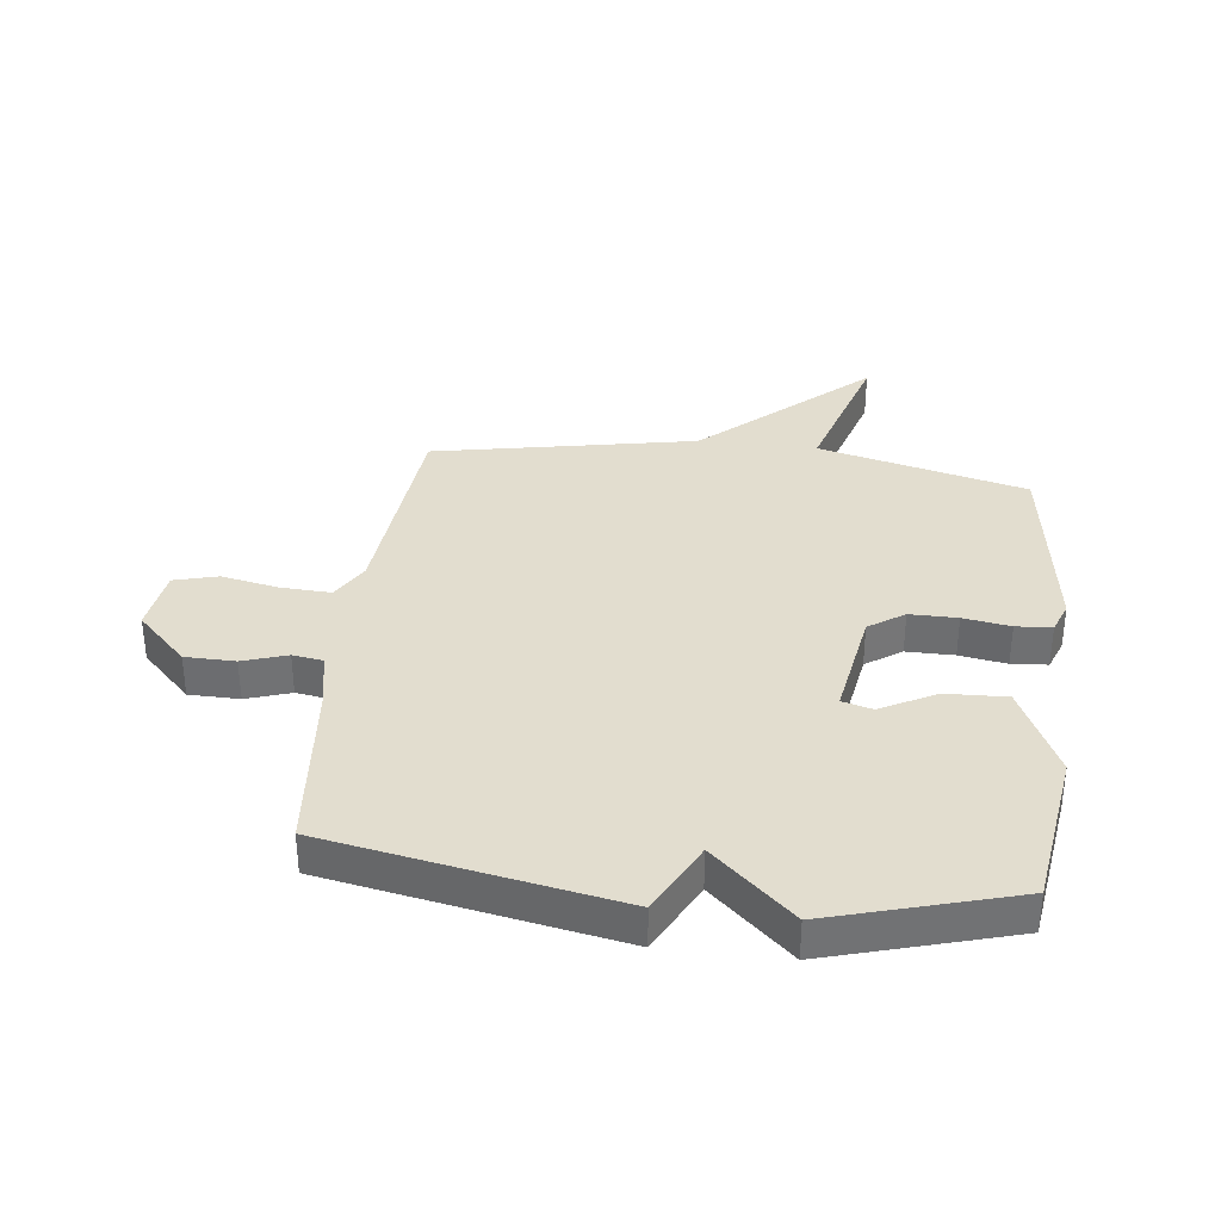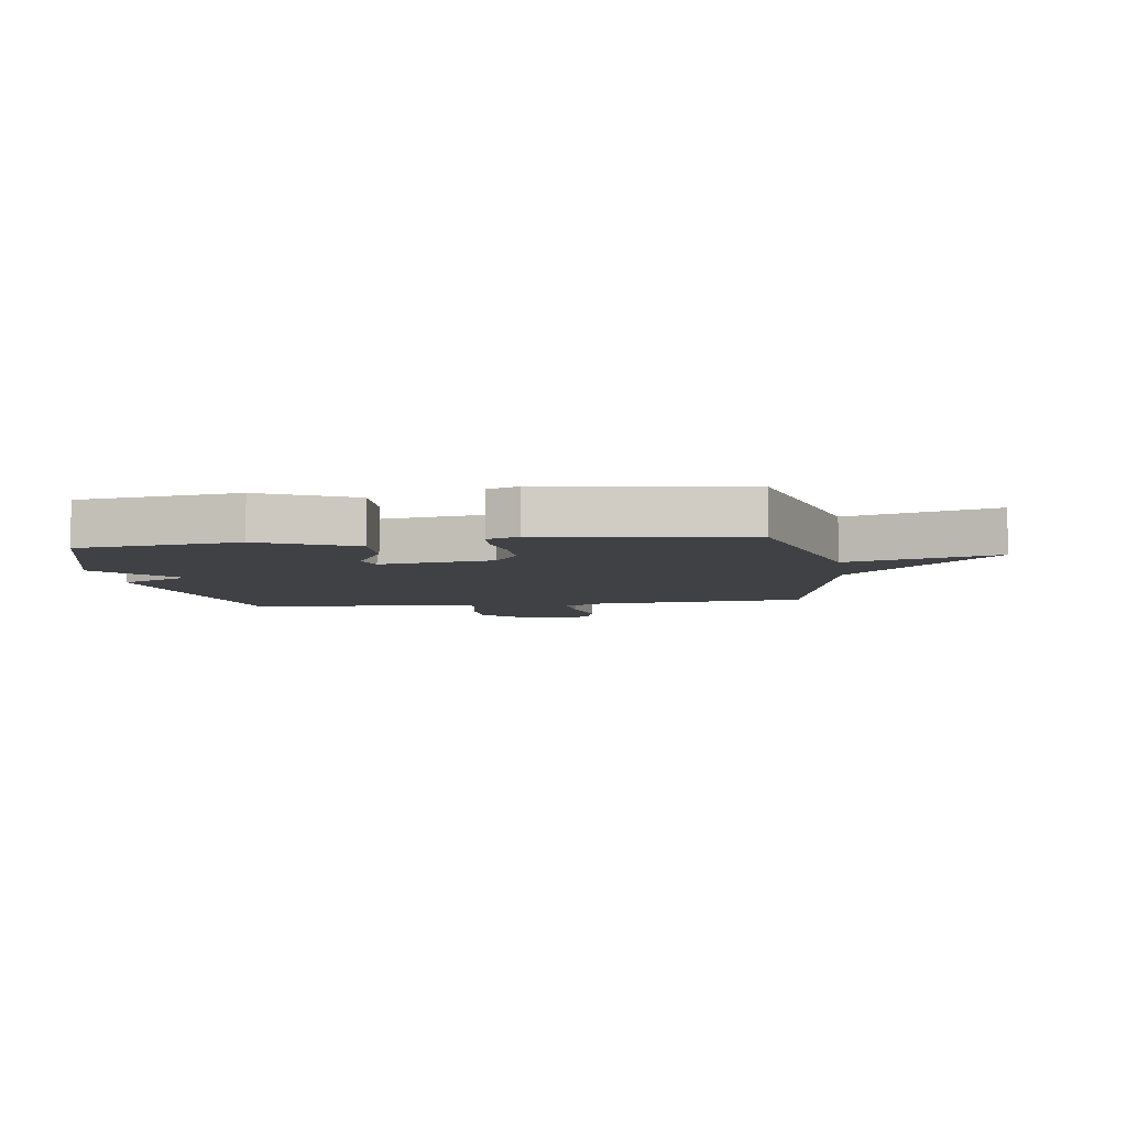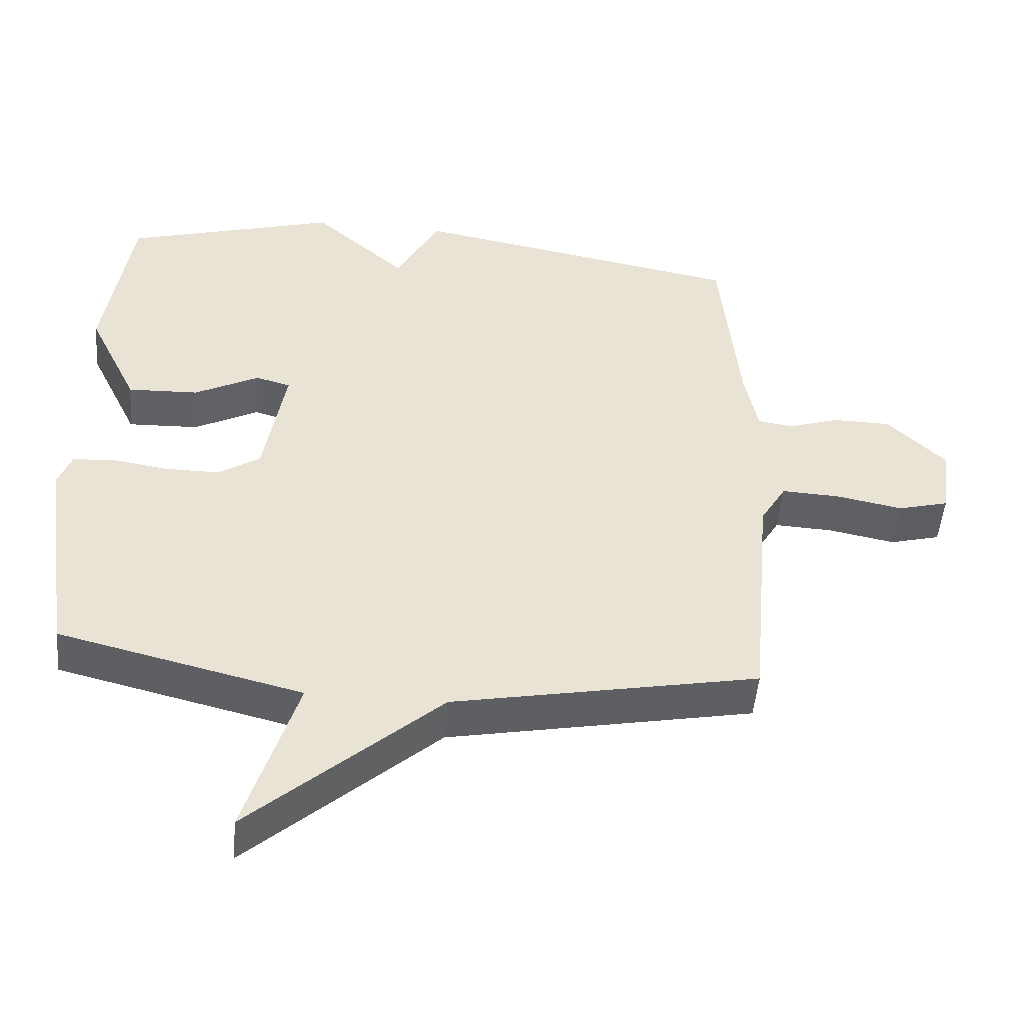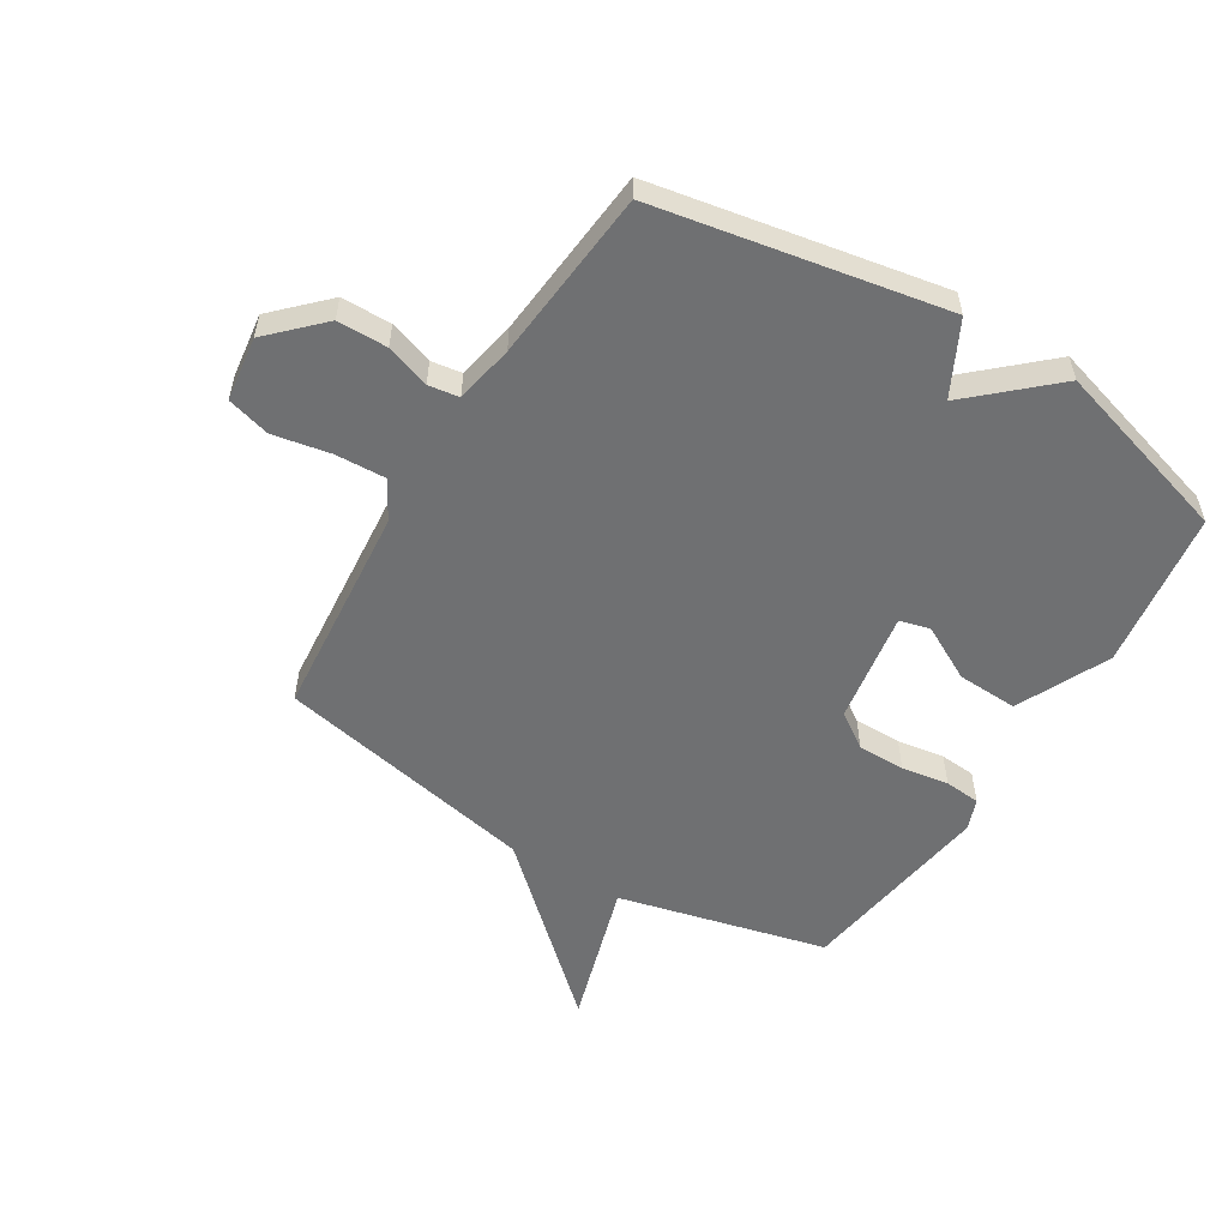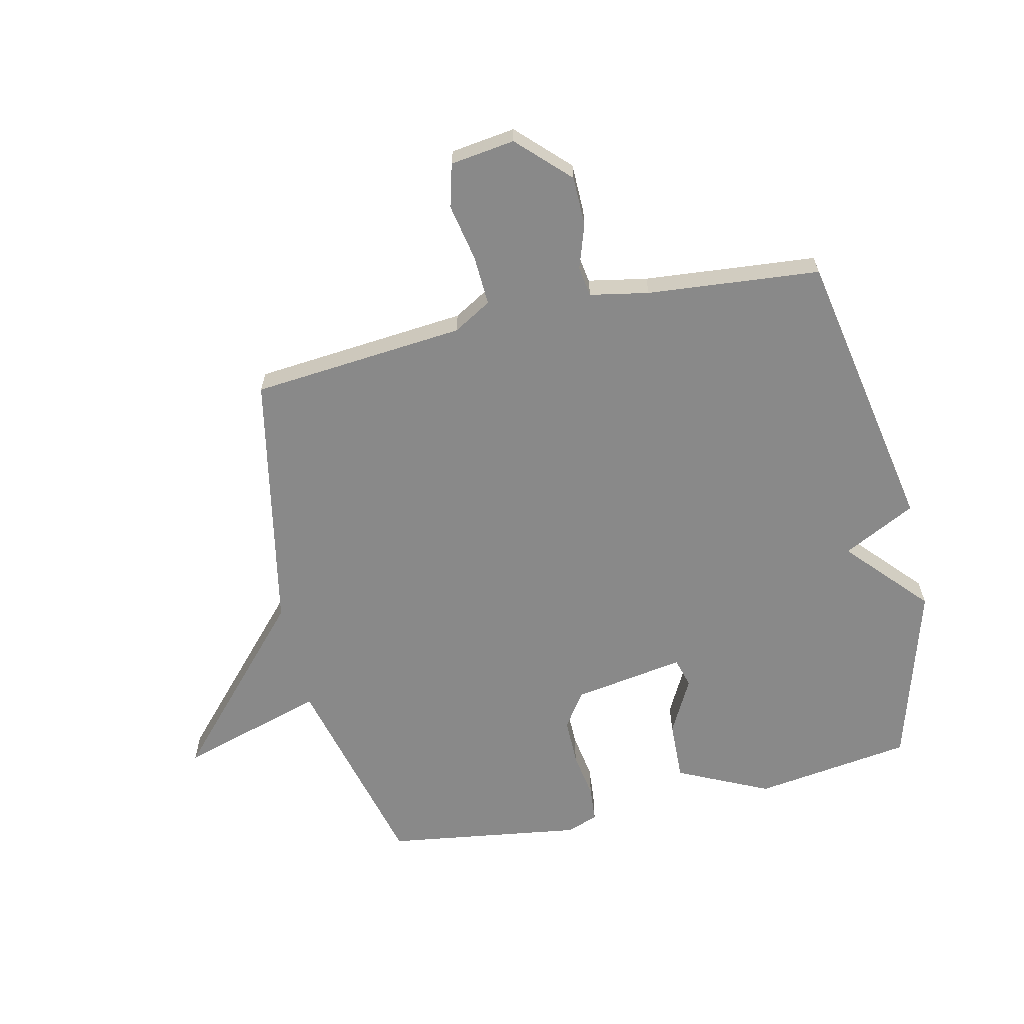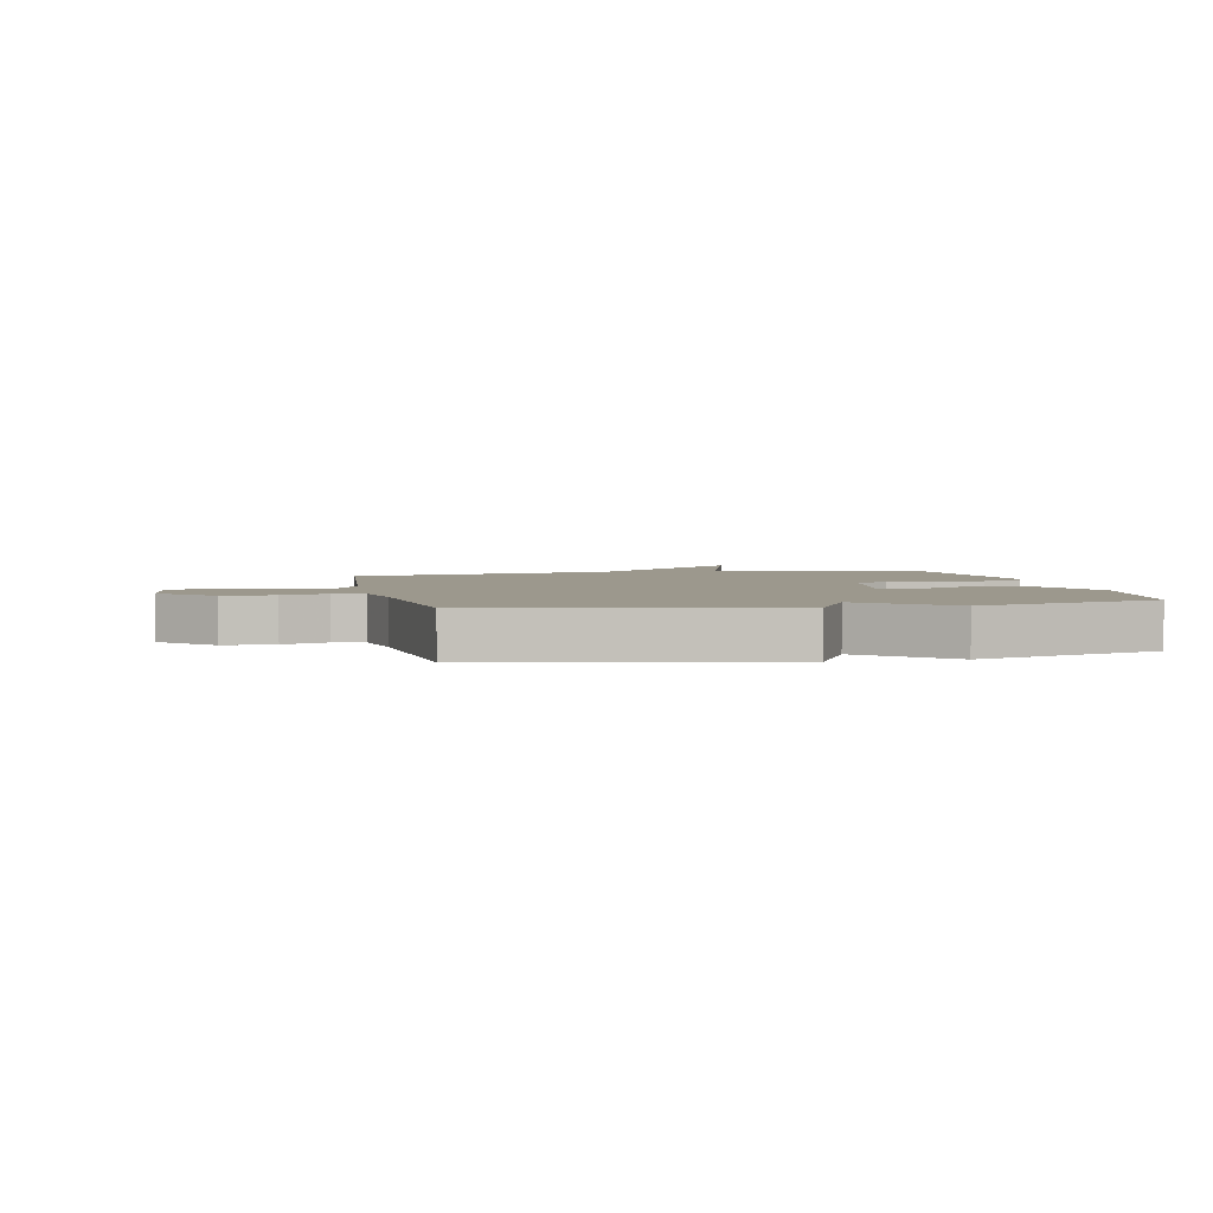
<metadata>
{"format":"obj","ext":"obj","renderer":"f3d","projection":"perspective","resolution":1024,"background":"white","views":[{"elev":34.9,"azim":6.9,"up":"+Y"},{"elev":-5.9,"azim":98.1,"up":"+Y"},{"elev":-50.1,"azim":175.0,"up":"+Z"},{"elev":-54.9,"azim":-31.6,"up":"+Y"},{"elev":-63.2,"azim":-77.2,"up":"+Y"},{"elev":3.1,"azim":-11.8,"up":"+Y"}]}
</metadata>
<code>
v -0.5 0.07 0.5
v -0.011 0.07 0.591
v 0.052 0.07 0.467
v 0.189 0.07 0.591
v 0.5 0.07 0.5
v 0.538 0.07 0.23
v 0.464 0.07 0.074
v 0.361 0.07 0.078
v 0.267 0.07 0.128
v 0.216 0.07 0.114
v 0.247 0.07 -0.077
v 0.307 0.07 -0.118
v 0.388 0.07 -0.118
v 0.468 0.07 -0.105
v 0.529 0.07 -0.11
v 0.549 0.07 -0.163
v 0.5 0.07 -0.5
v 0.146 0.07 -0.588
v 0.221 0.07 -0.838
v -0.054 0.07 -0.588
v -0.5 0.07 -0.5
v -0.533 0.07 -0.135
v -0.571 0.07 -0.07
v -0.656 0.07 -0.074
v -0.754 0.07 -0.093
v -0.828 0.07 -0.073
v -0.843 0.07 0.037
v -0.758 0.07 0.122
v -0.673 0.07 0.123
v -0.598 0.07 0.098
v -0.546 0.07 0.106
v -0.527 0.07 0.206
v -0.5 0 0.5
v -0.011 0 0.591
v 0.052 0 0.467
v 0.189 0 0.591
v 0.5 0 0.5
v 0.538 0 0.23
v 0.464 0 0.074
v 0.361 0 0.078
v 0.267 0 0.128
v 0.216 0 0.114
v 0.247 0 -0.077
v 0.307 0 -0.118
v 0.388 0 -0.118
v 0.468 0 -0.105
v 0.529 0 -0.11
v 0.549 0 -0.163
v 0.5 0 -0.5
v 0.146 0 -0.588
v 0.221 0 -0.838
v -0.054 0 -0.588
v -0.5 0 -0.5
v -0.533 0 -0.135
v -0.571 0 -0.07
v -0.656 0 -0.074
v -0.754 0 -0.093
v -0.828 0 -0.073
v -0.843 0 0.037
v -0.758 0 0.122
v -0.673 0 0.123
v -0.598 0 0.098
v -0.546 0 0.106
v -0.527 0 0.206
f 28 29 30
f 27 28 30
f 26 27 30
f 25 26 30
f 24 25 30
f 23 24 30 31
f 22 23 31 32
f 1 2 3
f 32 1 3
f 22 32 3
f 21 22 3
f 20 21 3
f 16 17 18
f 15 16 18
f 14 15 18
f 13 14 18
f 12 13 18
f 11 12 18
f 10 11 18
f 7 8 9
f 6 7 9
f 5 6 9
f 4 5 9
f 3 4 9
f 3 9 10
f 20 3 10 18
f 18 19 20
f 62 61 60
f 62 60 59
f 62 59 58
f 62 58 57
f 62 57 56
f 63 62 56 55
f 64 63 55 54
f 35 34 33
f 35 33 64
f 35 64 54
f 35 54 53
f 35 53 52
f 50 49 48
f 50 48 47
f 50 47 46
f 50 46 45
f 50 45 44
f 50 44 43
f 50 43 42
f 41 40 39
f 41 39 38
f 41 38 37
f 41 37 36
f 41 36 35
f 42 41 35
f 50 42 35 52
f 52 51 50
f 1 33 34 2
f 2 34 35 3
f 3 35 36 4
f 4 36 37 5
f 5 37 38 6
f 6 38 39 7
f 7 39 40 8
f 8 40 41 9
f 9 41 42 10
f 10 42 43 11
f 11 43 44 12
f 12 44 45 13
f 13 45 46 14
f 14 46 47 15
f 15 47 48 16
f 16 48 49 17
f 17 49 50 18
f 18 50 51 19
f 19 51 52 20
f 20 52 53 21
f 21 53 54 22
f 22 54 55 23
f 23 55 56 24
f 24 56 57 25
f 25 57 58 26
f 26 58 59 27
f 27 59 60 28
f 28 60 61 29
f 29 61 62 30
f 30 62 63 31
f 31 63 64 32
f 32 64 33 1

</code>
